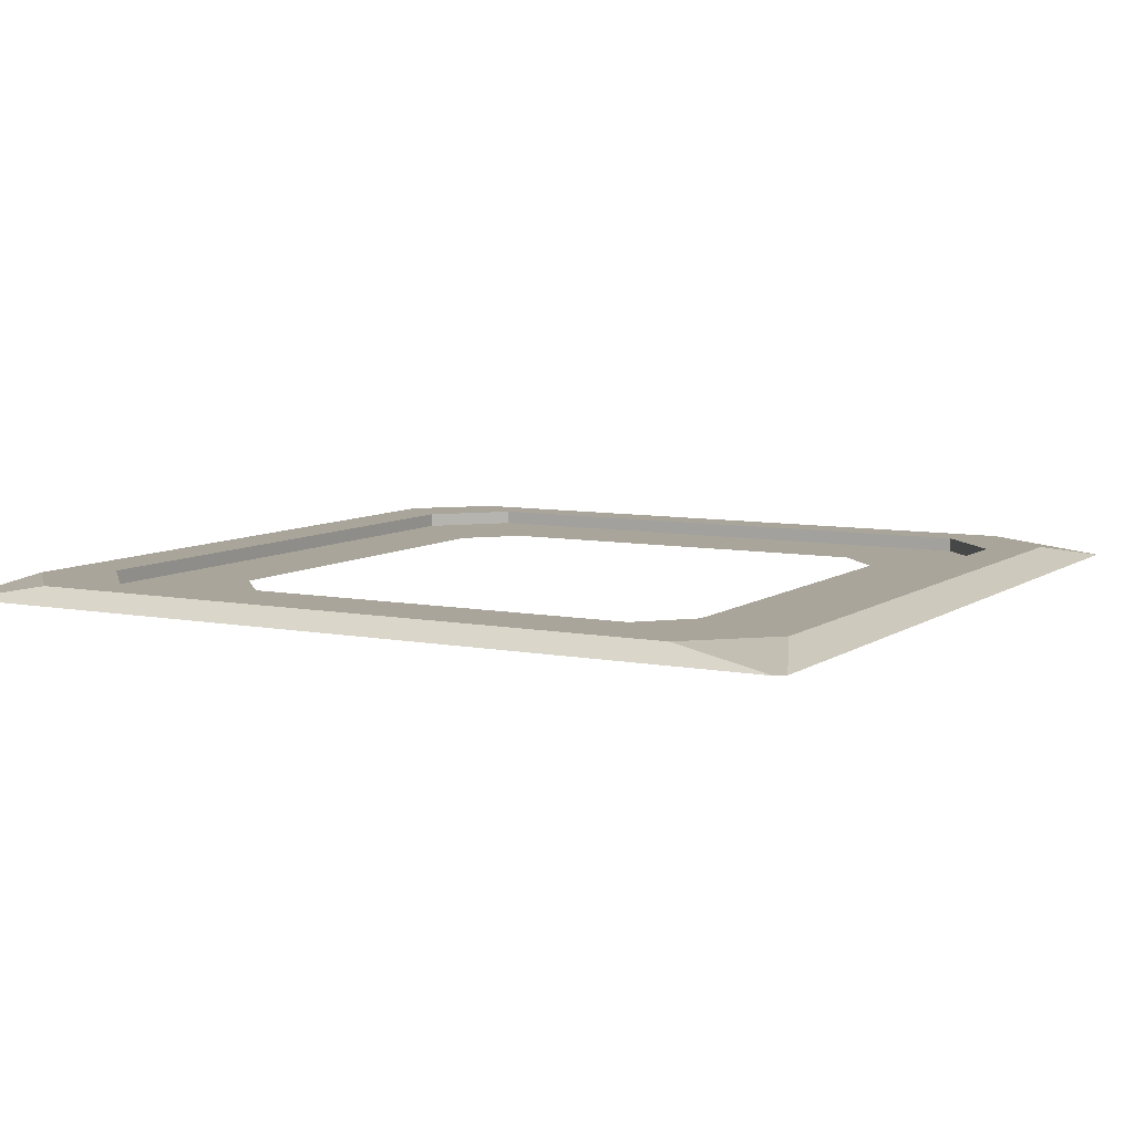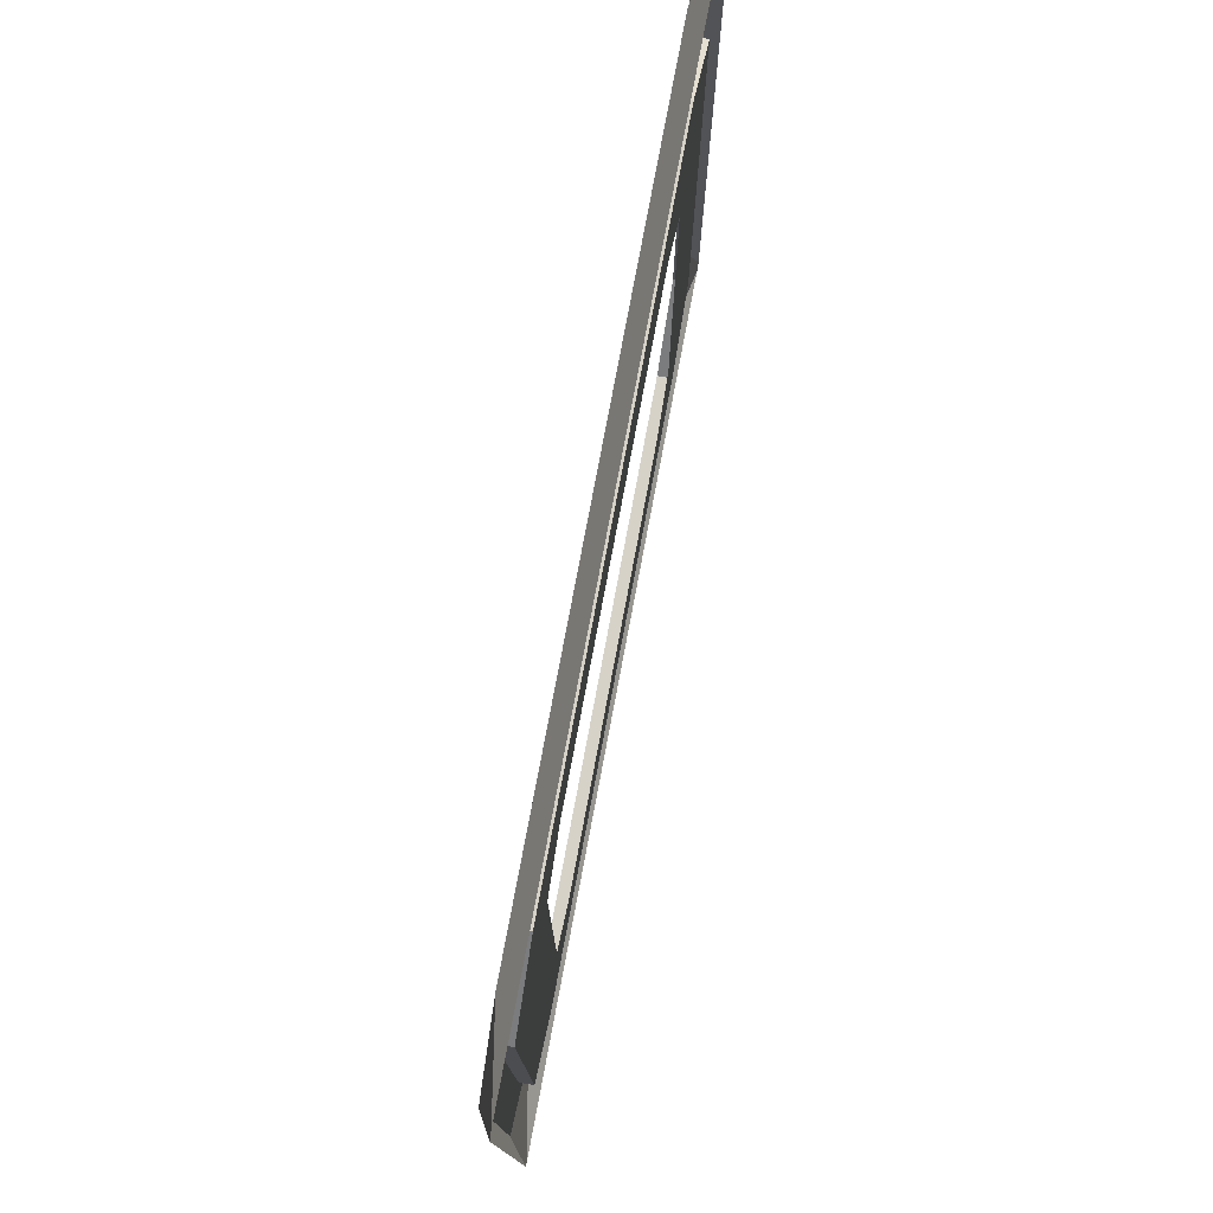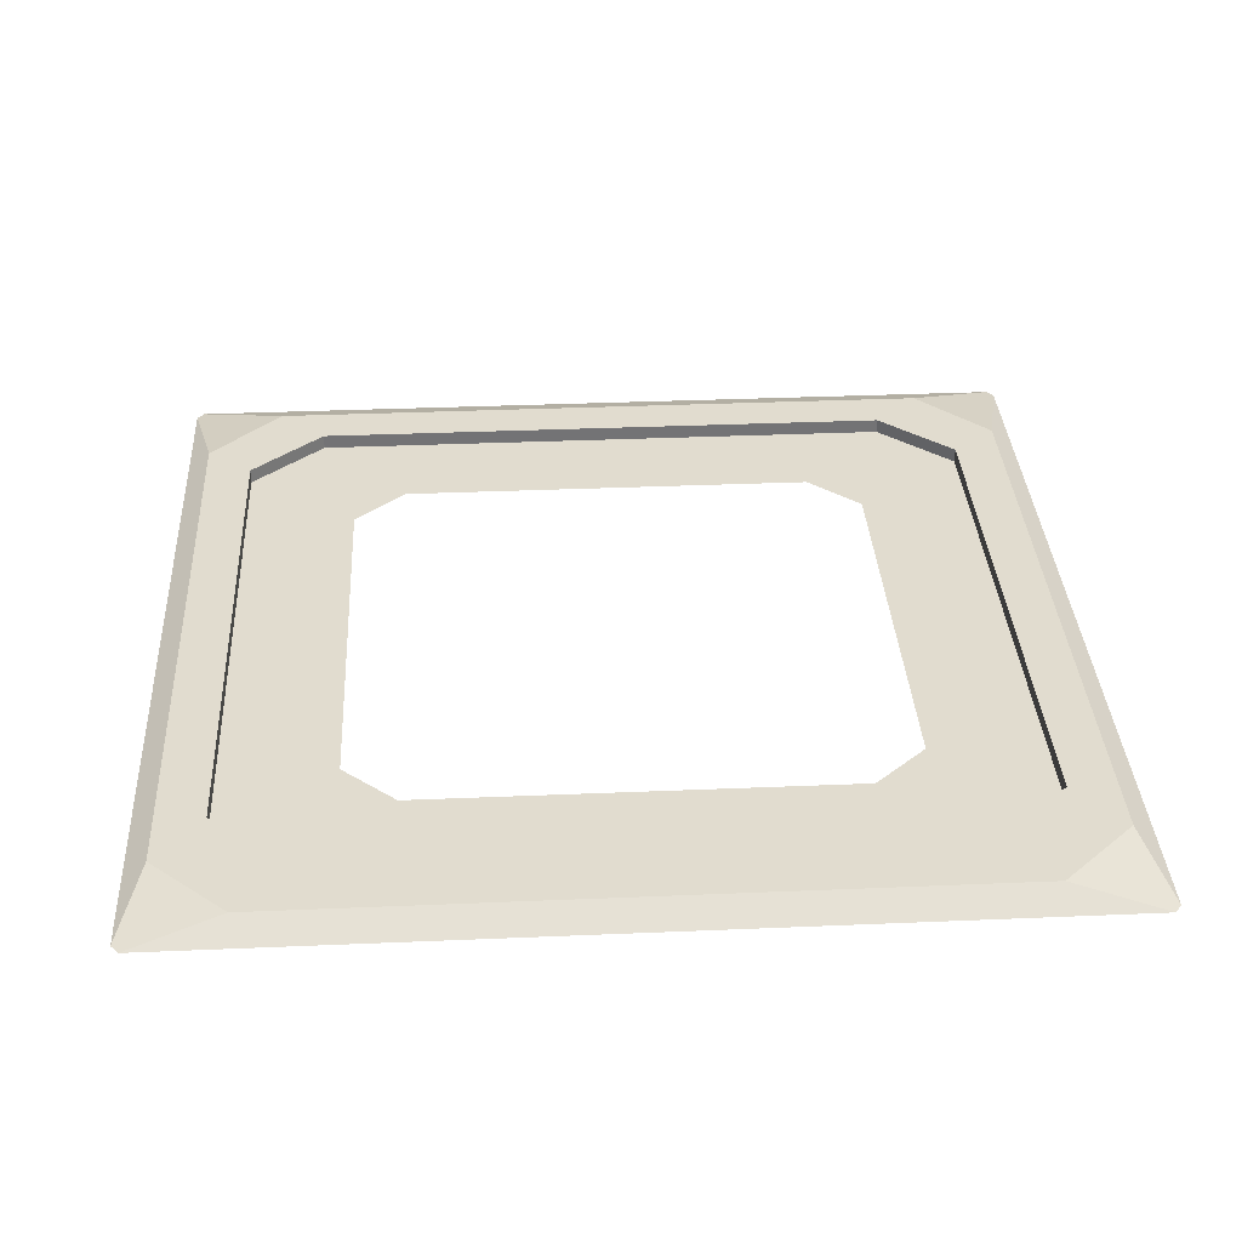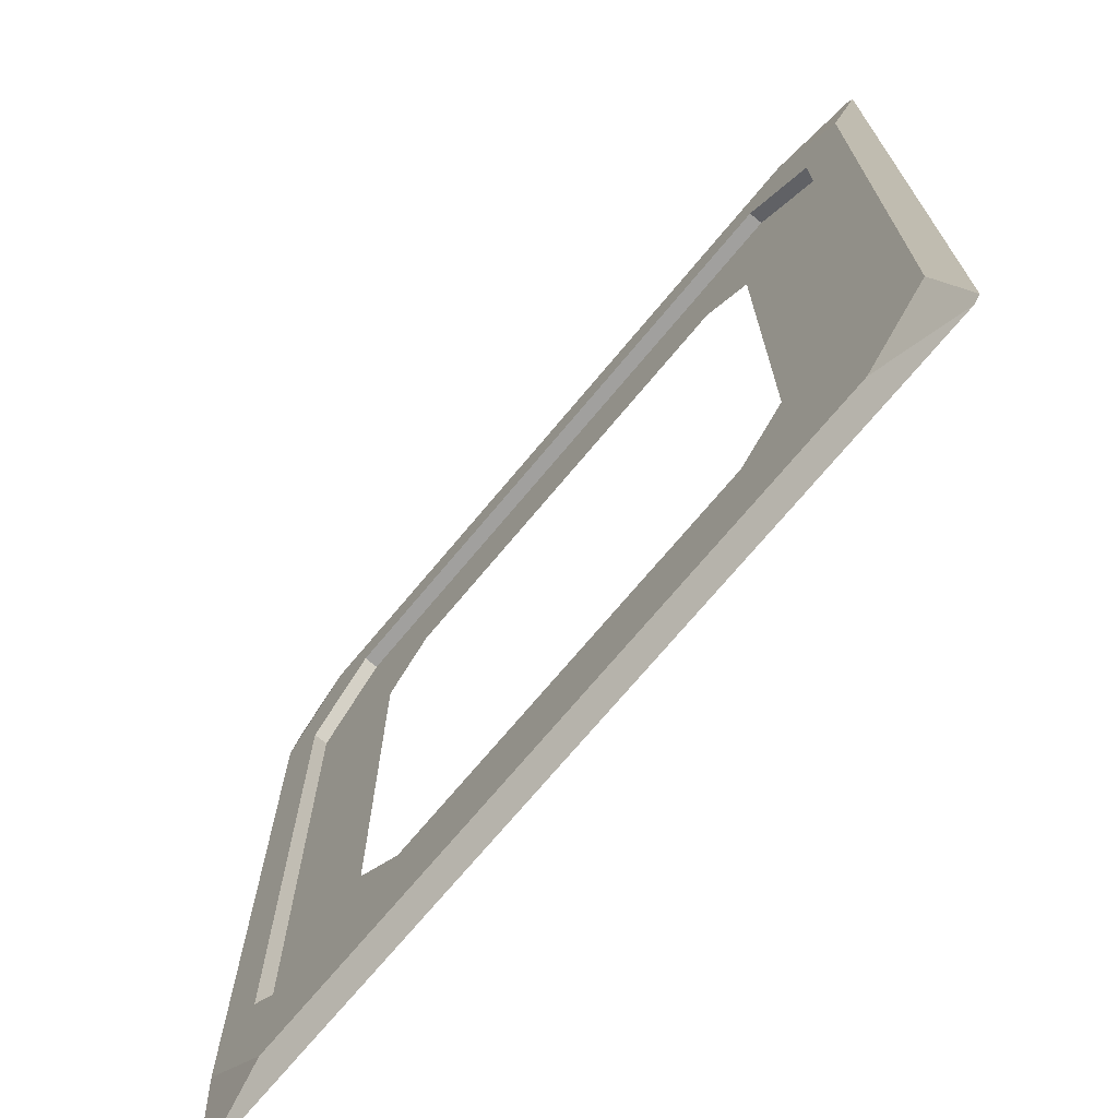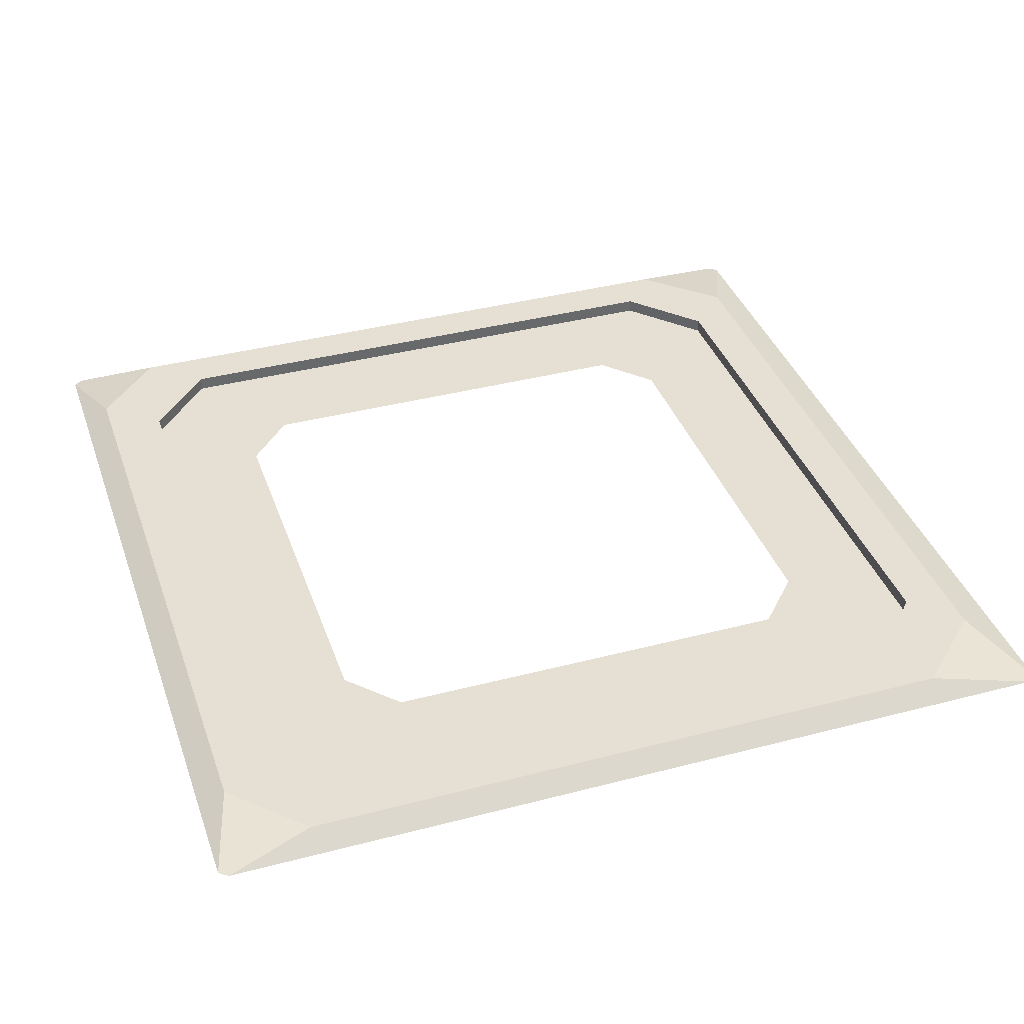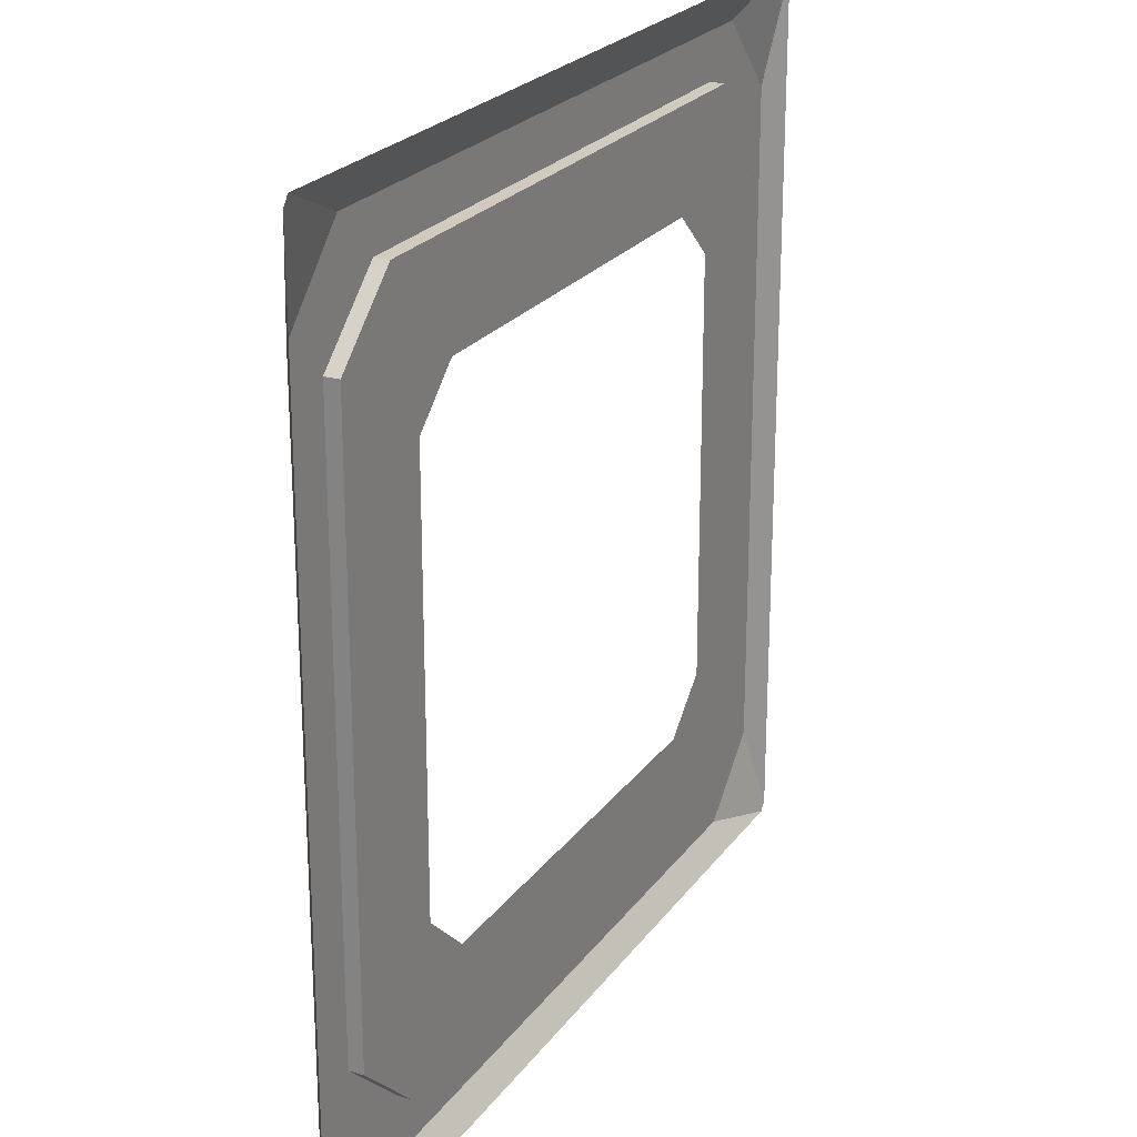
<metadata>
{"format":"obj","ext":"obj","renderer":"f3d","projection":"perspective","resolution":1024,"background":"white","views":[{"elev":7.6,"azim":-61.0,"up":"+Y"},{"elev":78.4,"azim":-79.3,"up":"+Z"},{"elev":34.3,"azim":176.7,"up":"+Y"},{"elev":-71.8,"azim":-129.8,"up":"+Z"},{"elev":38.1,"azim":-108.4,"up":"+Y"},{"elev":23.3,"azim":-63.4,"up":"+Z"}]}
</metadata>
<code>
g futurecastle_part2_keydoorbase
v 0.4859 7.66e-08 -1.511
v 0.2847 0.03645 -1.45
v -1.291 0.03645 -1.45
v -1.492 7.66e-08 -1.51
v -1.508 3.006e-07 -1.49
v -1.457 0.03645 -1.292
v -1.457 0.03645 0.2438
v -1.508 3.904e-07 0.482
v -1.492 6.144e-07 0.5024
v -1.291 0.03645 0.4166
v 0.2847 0.03645 0.4166
v 0.4859 6.144e-07 0.5024
v 0.5018 3.904e-07 0.482
v 0.4512 0.03645 0.2438
v 0.4512 0.03645 -1.292
v 0.5018 3.006e-07 -1.49
v -1.492 7.66e-08 -1.51
v -1.291 0.03645 -1.45
v -1.457 0.03645 -1.292
v -1.508 3.006e-07 -1.49
v 0.2847 0.03645 -1.45
v 0.4859 7.66e-08 -1.511
v 0.5018 3.006e-07 -1.49
v 0.4512 0.03645 -1.292
v -1.508 3.904e-07 0.482
v -1.457 0.03645 0.2438
v -1.291 0.03645 0.4166
v -1.492 6.144e-07 0.5024
v 0.4859 6.144e-07 0.5024
v 0.2847 0.03645 0.4166
v 0.4512 0.03645 0.2438
v 0.5018 3.904e-07 0.482
v 0.2847 0.03645 -1.45
v -1.184 0.03645 -1.32
v -1.291 0.03645 -1.45
v 0.1775 0.03645 -1.32
v 0.4512 0.03645 -1.292
v 0.3463 0.03645 -1.166
v -1.291 0.03645 -1.45
v -1.352 0.03645 -1.166
v -1.457 0.03645 -1.292
v -1.352 0.03645 0.1575
v -1.457 0.03645 0.2438
v -1.457 0.03645 0.2438
v -1.352 0.03645 0.1575
v -1.184 0.03645 0.3114
v -1.291 0.03645 0.4166
v -1.291 0.03645 0.4166
v 0.1775 0.03645 0.3114
v 0.2847 0.03645 0.4166
v 0.1775 0.03645 0.3114
v 0.3463 0.03645 0.1575
v 0.4512 0.03645 0.2438
v 0.4512 0.03645 0.2438
v 0.3463 0.03645 -1.166
v 0.4512 0.03645 -1.292
v 0.1775 0.03645 -1.32
v 0.1775 0.003494 -1.32
v -1.184 0.003494 -1.32
v -1.184 0.03645 -1.32
v -1.184 0.03645 -1.32
v -1.184 0.003494 -1.32
v -1.352 0.003494 -1.166
v -1.352 0.03645 -1.166
v -1.352 0.03645 -1.166
v -1.352 0.003494 -1.166
v -1.352 0.003494 0.1575
v -1.352 0.03645 0.1575
v -1.352 0.03645 0.1575
v -1.352 0.003494 0.1575
v -1.184 0.003494 0.3114
v -1.184 0.03645 0.3114
v -1.184 0.03645 0.3114
v -1.184 0.003494 0.3114
v 0.1775 0.003494 0.3114
v 0.1775 0.03645 0.3114
v 0.1775 0.03645 0.3114
v 0.1775 0.003494 0.3114
v 0.3463 0.003494 0.1575
v 0.3463 0.03645 0.1575
v 0.3463 0.03645 0.1575
v 0.3463 0.003494 0.1575
v 0.3463 0.003494 -1.166
v 0.3463 0.03645 -1.166
v 0.3463 0.03645 -1.166
v 0.3463 0.003494 -1.166
v 0.1775 0.003494 -1.32
v 0.1775 0.03645 -1.32
v -1.352 0.003494 -1.166
v -1.101 0.003494 -0.02602
v -1.352 0.003494 0.1575
v -1.101 0.003494 -0.9821
v -1.184 0.003494 -1.32
v -0.9824 0.003494 -1.091
v 0.1775 0.003494 -1.32
v -0.02371 0.003494 -1.091
v 0.3463 0.003494 -1.166
v 0.09519 0.003494 -0.9821
v -1.352 0.003494 0.1575
v -1.101 0.003494 -0.02602
v -0.9824 0.003494 0.0824
v -1.184 0.003494 0.3114
v -0.02371 0.003494 0.0824
v 0.1775 0.003494 0.3114
v 0.09519 0.003494 -0.02602
v 0.3463 0.003494 0.1575
v 0.09519 0.003494 -0.9821
v 0.3463 0.003494 -1.166
g futurecastle_part2_keydoorbase_0
f 3 2 1
f 4 3 1
f 7 6 5
f 8 7 5
f 11 10 9
f 12 11 9
f 15 14 13
f 16 15 13
f 19 18 17
f 20 19 17
f 23 22 21
f 24 23 21
f 27 26 25
f 28 27 25
f 31 30 29
f 32 31 29
f 35 34 33
f 34 36 33
f 33 36 37
f 36 38 37
f 40 34 39
f 41 40 39
f 42 40 41
f 43 42 41
f 46 45 44
f 47 46 44
f 49 46 48
f 50 49 48
f 52 51 50
f 53 52 50
f 55 52 54
f 56 55 54
f 59 58 57
f 60 59 57
f 63 62 61
f 64 63 61
f 67 66 65
f 68 67 65
f 71 70 69
f 72 71 69
f 75 74 73
f 76 75 73
f 79 78 77
f 80 79 77
f 83 82 81
f 84 83 81
f 87 86 85
f 88 87 85
f 91 90 89
f 90 92 89
f 89 92 93
f 92 94 93
f 93 94 95
f 94 96 95
f 95 96 97
f 96 98 97
f 101 100 99
f 102 101 99
f 103 101 102
f 104 103 102
f 105 103 104
f 106 105 104
f 107 105 106
f 108 107 106

</code>
